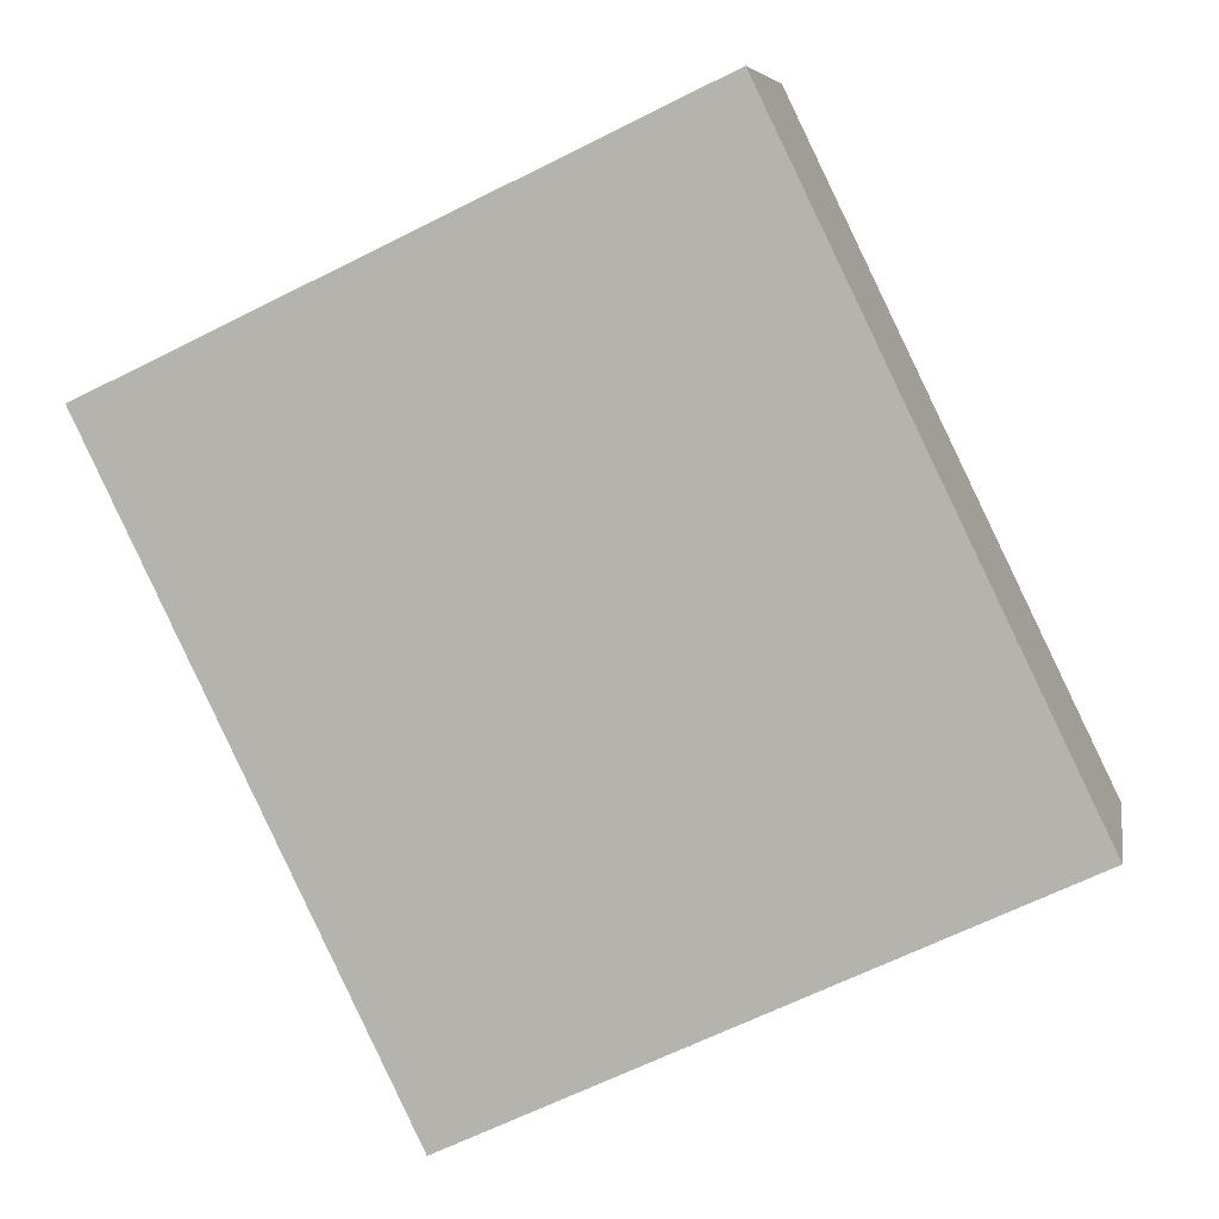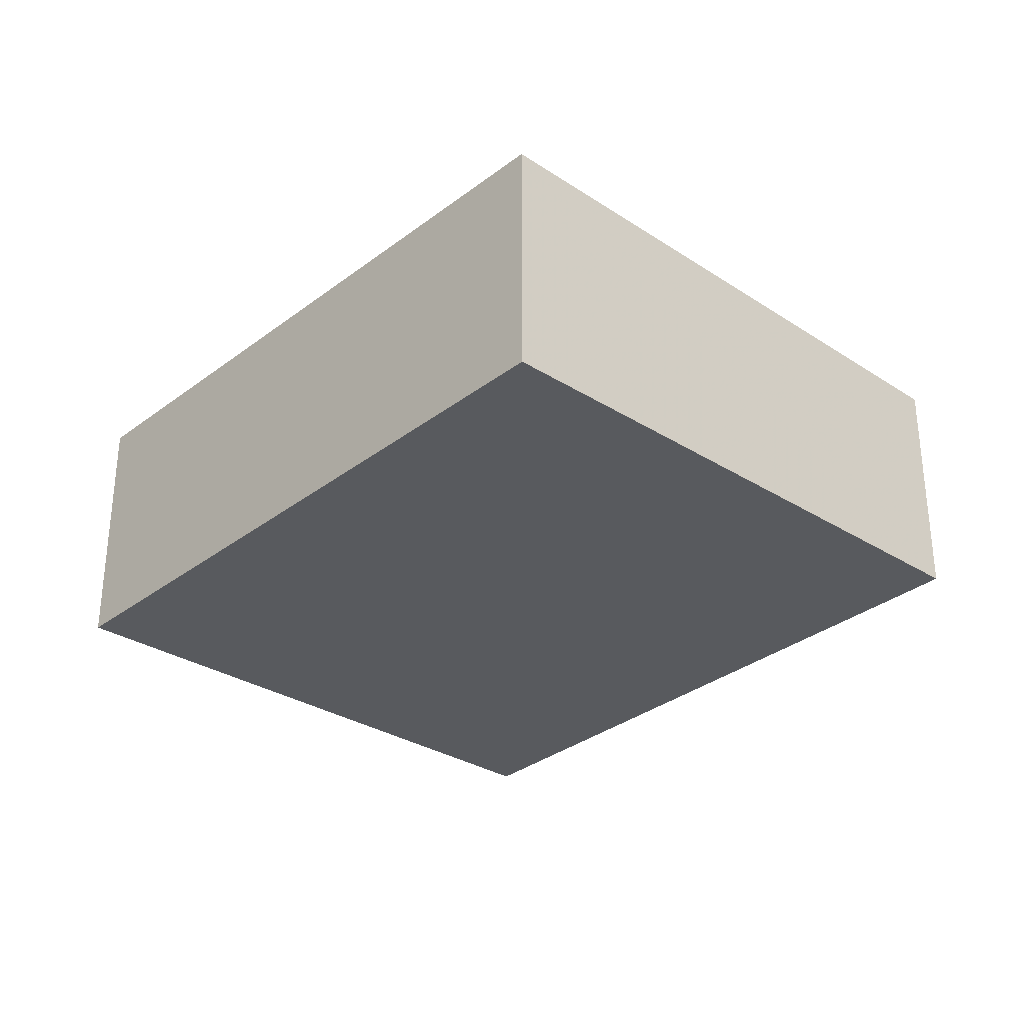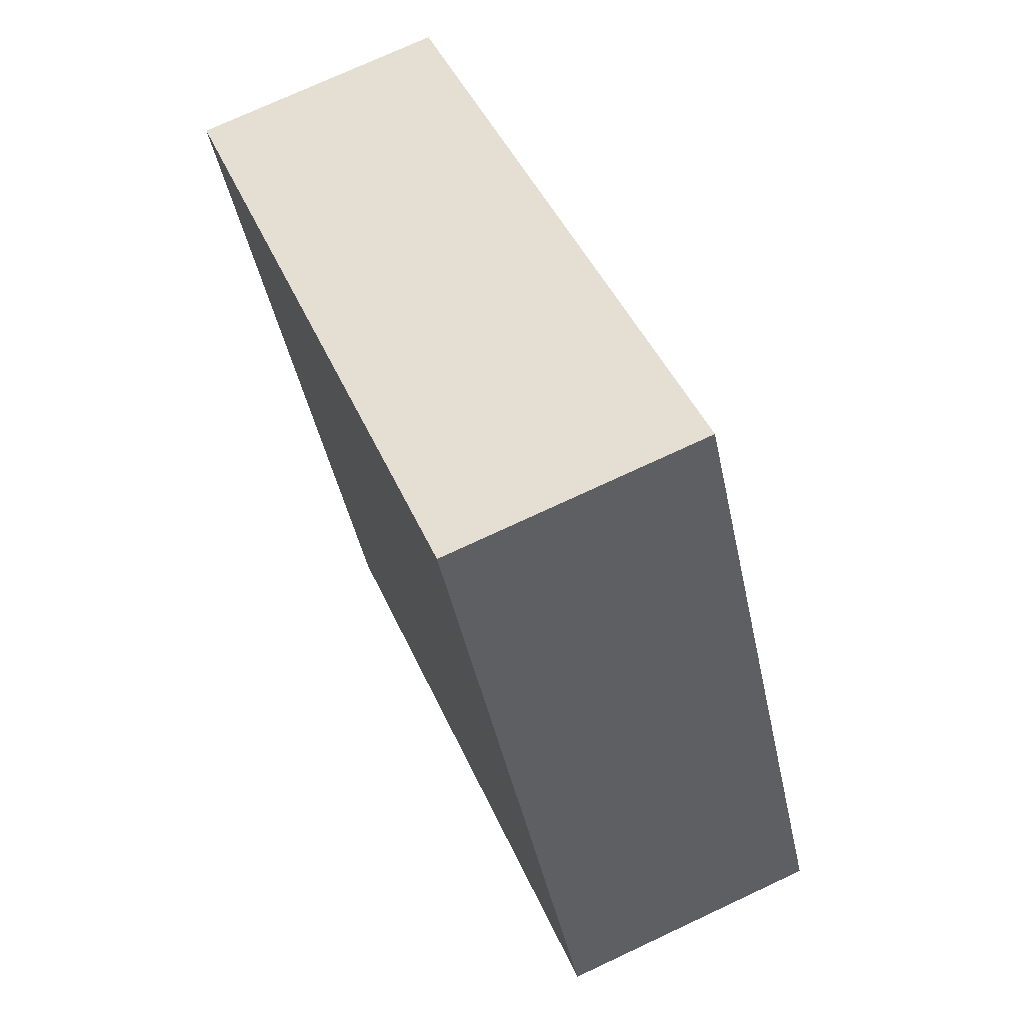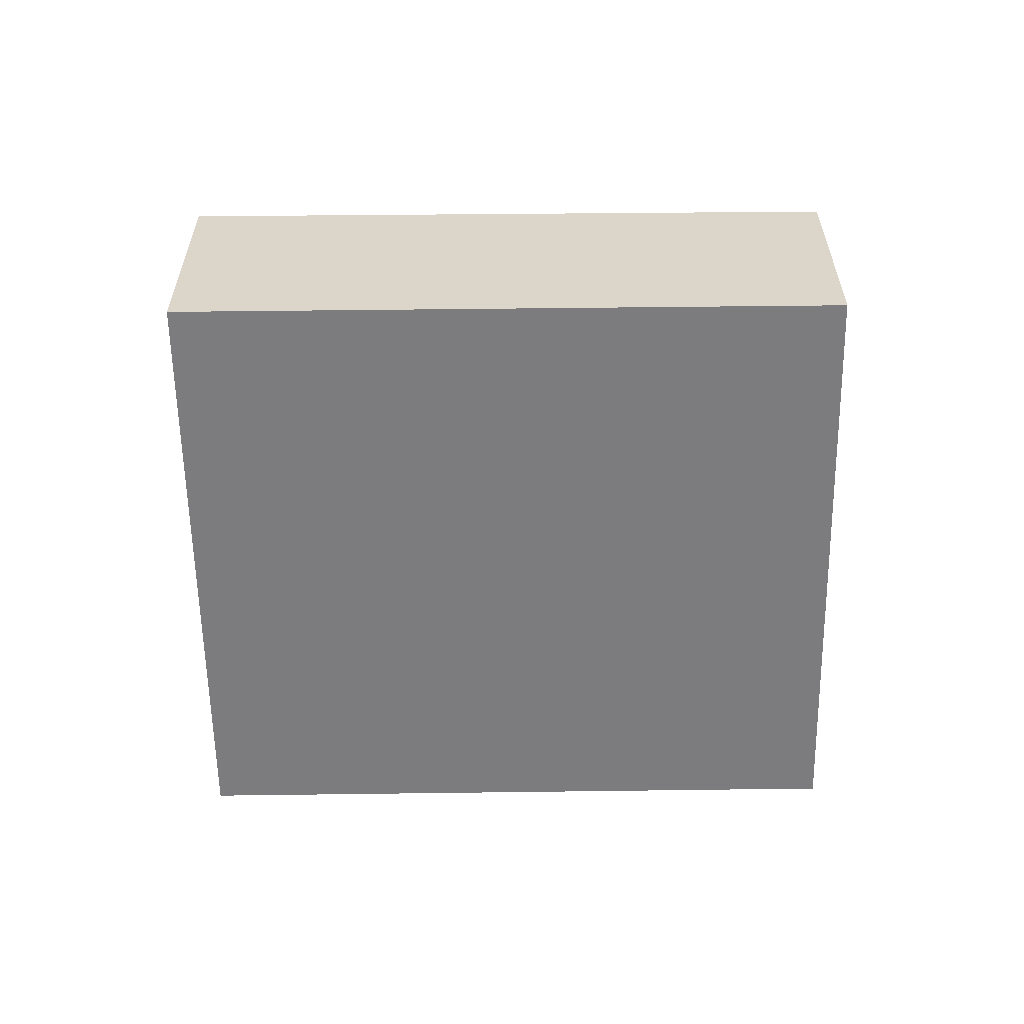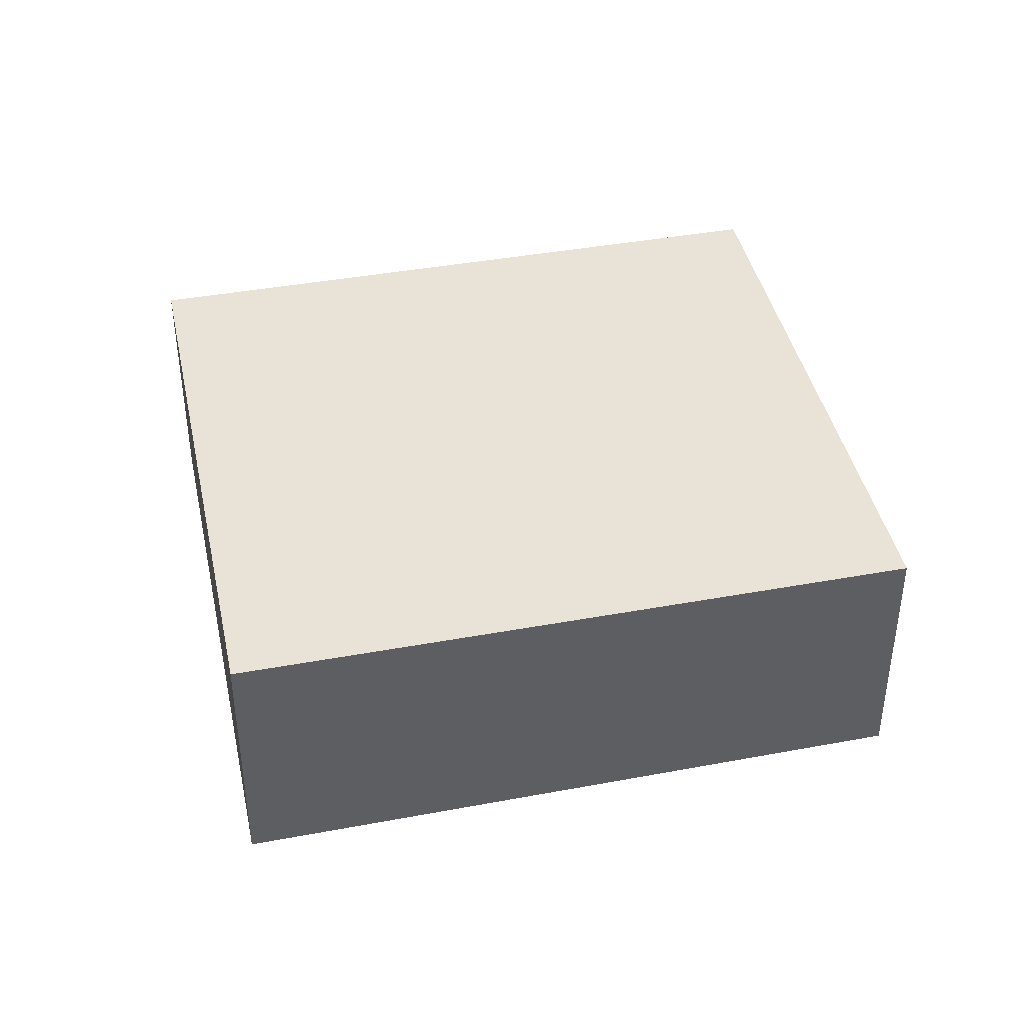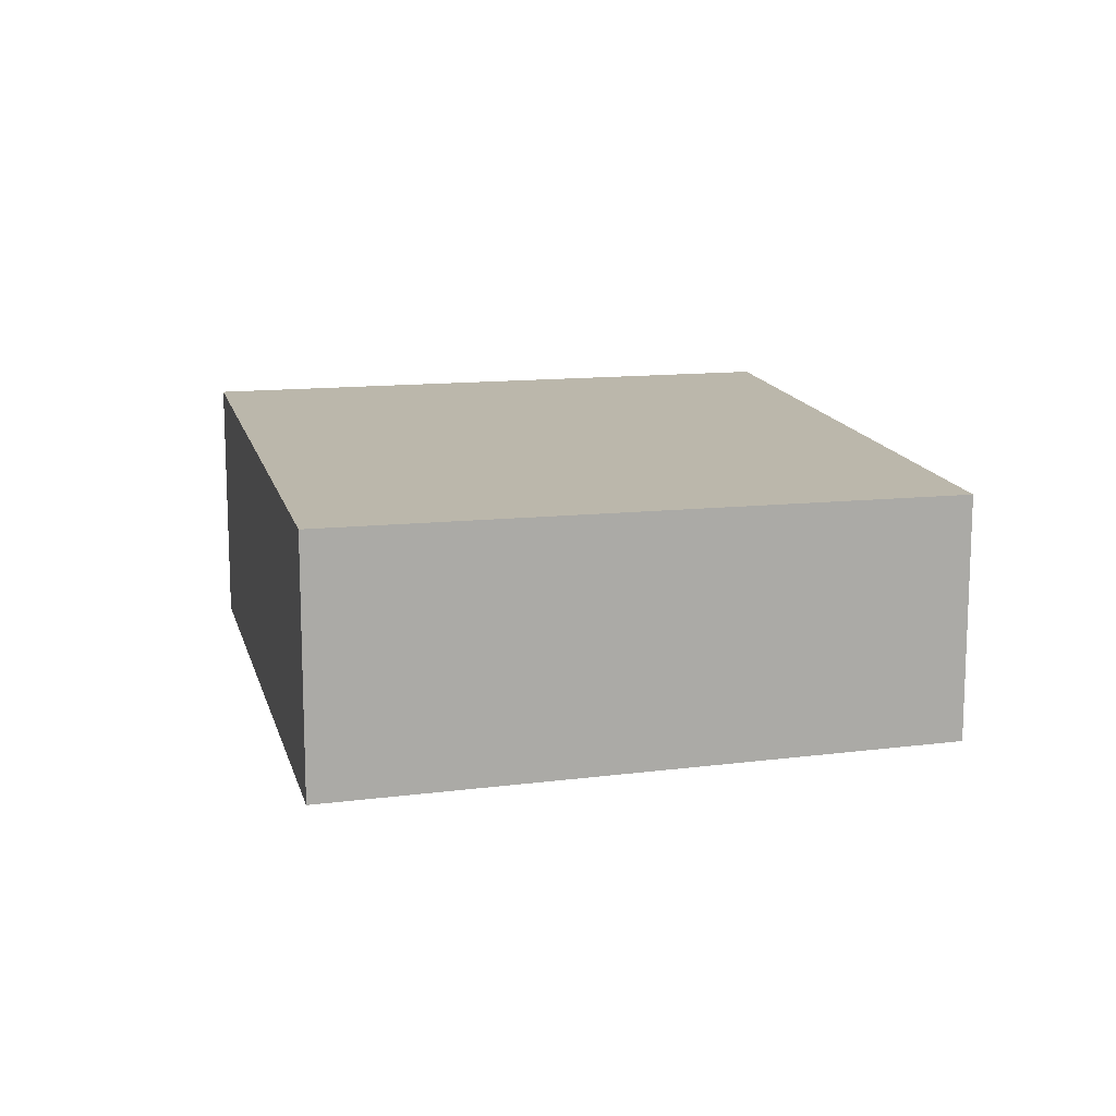
<metadata>
{"format":"obj","ext":"obj","renderer":"f3d","projection":"perspective","resolution":1024,"background":"white","views":[{"elev":7.1,"azim":9.8,"up":"+Y"},{"elev":-31.9,"azim":162.6,"up":"+Z"},{"elev":73.5,"azim":64.9,"up":"+Y"},{"elev":-60.1,"azim":116.4,"up":"+Z"},{"elev":41.8,"azim":103.4,"up":"+Z"},{"elev":14.2,"azim":-167.3,"up":"+Z"}]}
</metadata>
<code>
v -2495 -1775 -0.9135
v -2494 -1777 -0.9268
v -2496 -1778 -0.8777
v -2497 -1776 -0.8645
v -2494 -1777 -0.9268
v -2495 -1775 -0.9135
v -2495 -1775 -1.11e-16
v -2494 -1777 0
v -2496 -1778 -0.8777
v -2494 -1777 -0.9268
v -2494 -1777 0
v -2496 -1778 -1.11e-16
v -2497 -1776 -0.8645
v -2496 -1778 -0.8777
v -2496 -1778 -1.11e-16
v -2497 -1776 0
v -2495 -1775 -0.9135
v -2497 -1776 -0.8645
v -2497 -1776 0
v -2495 -1775 -1.11e-16
v -2495 -1775 0
v -2494 -1777 0
v -2496 -1778 0
v -2497 -1776 0
f 2 3 4 1
f 6 7 8 5
f 10 11 12 9
f 14 15 16 13
f 18 19 20 17
f 22 23 24 21

</code>
